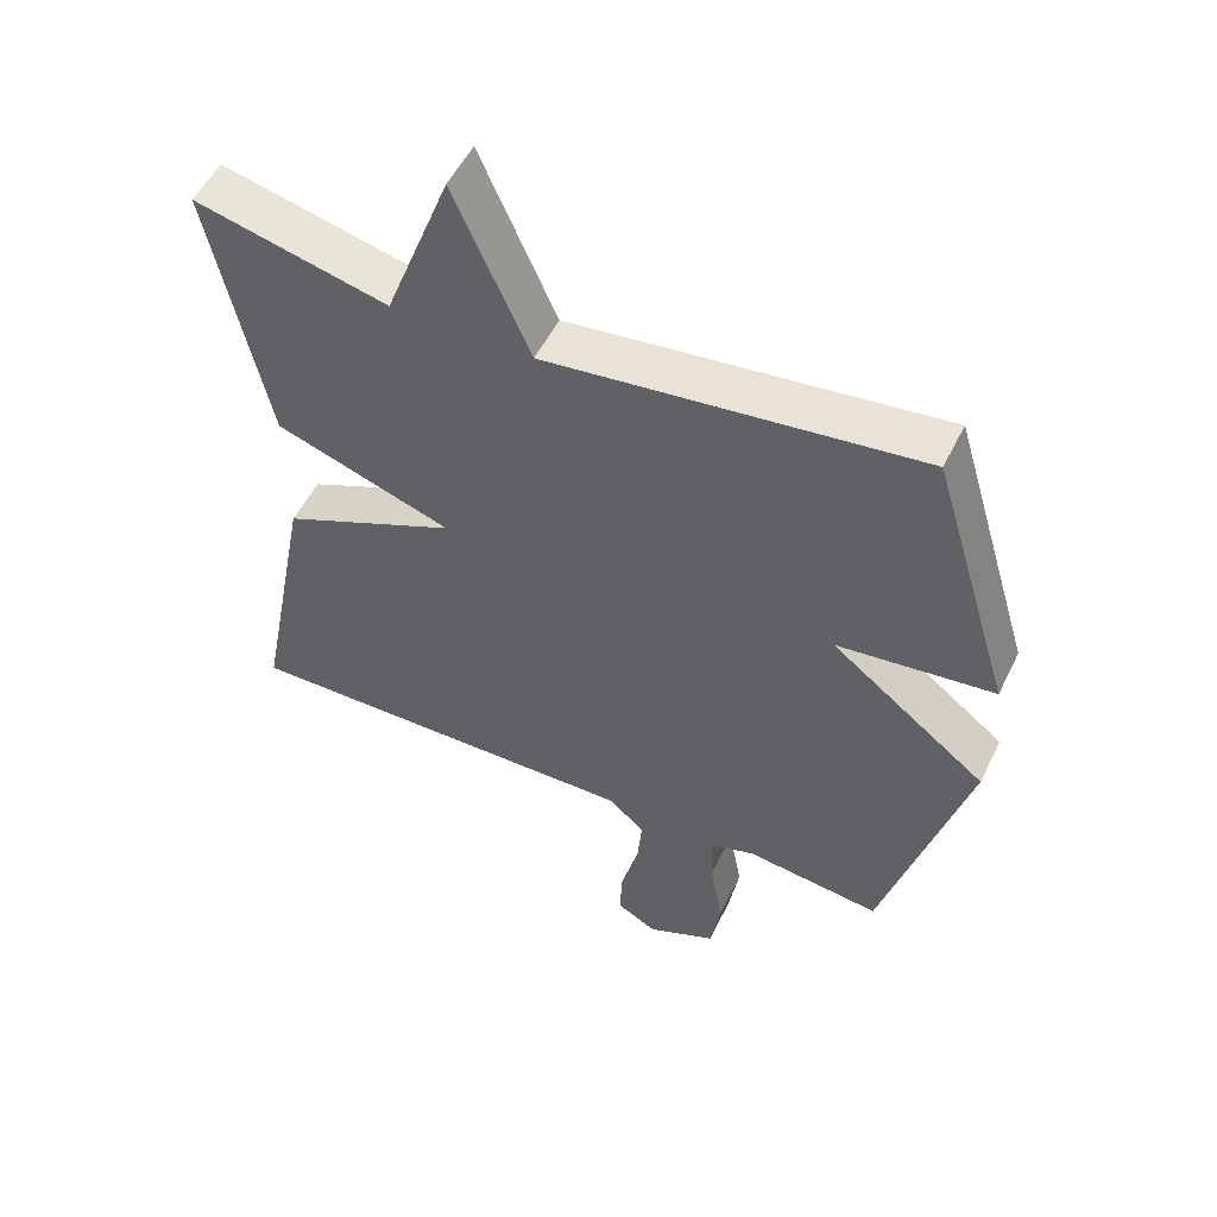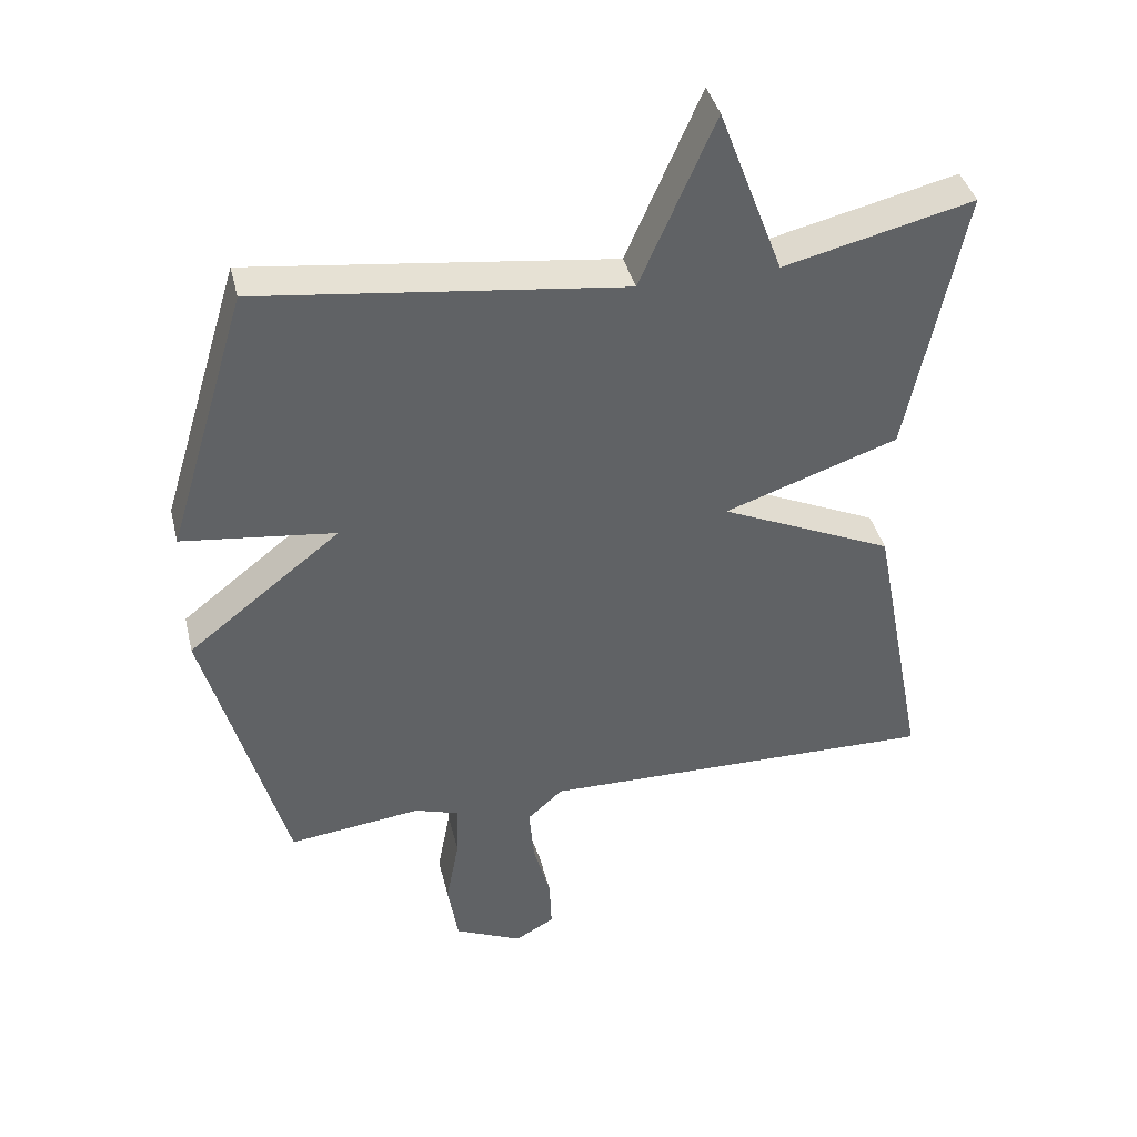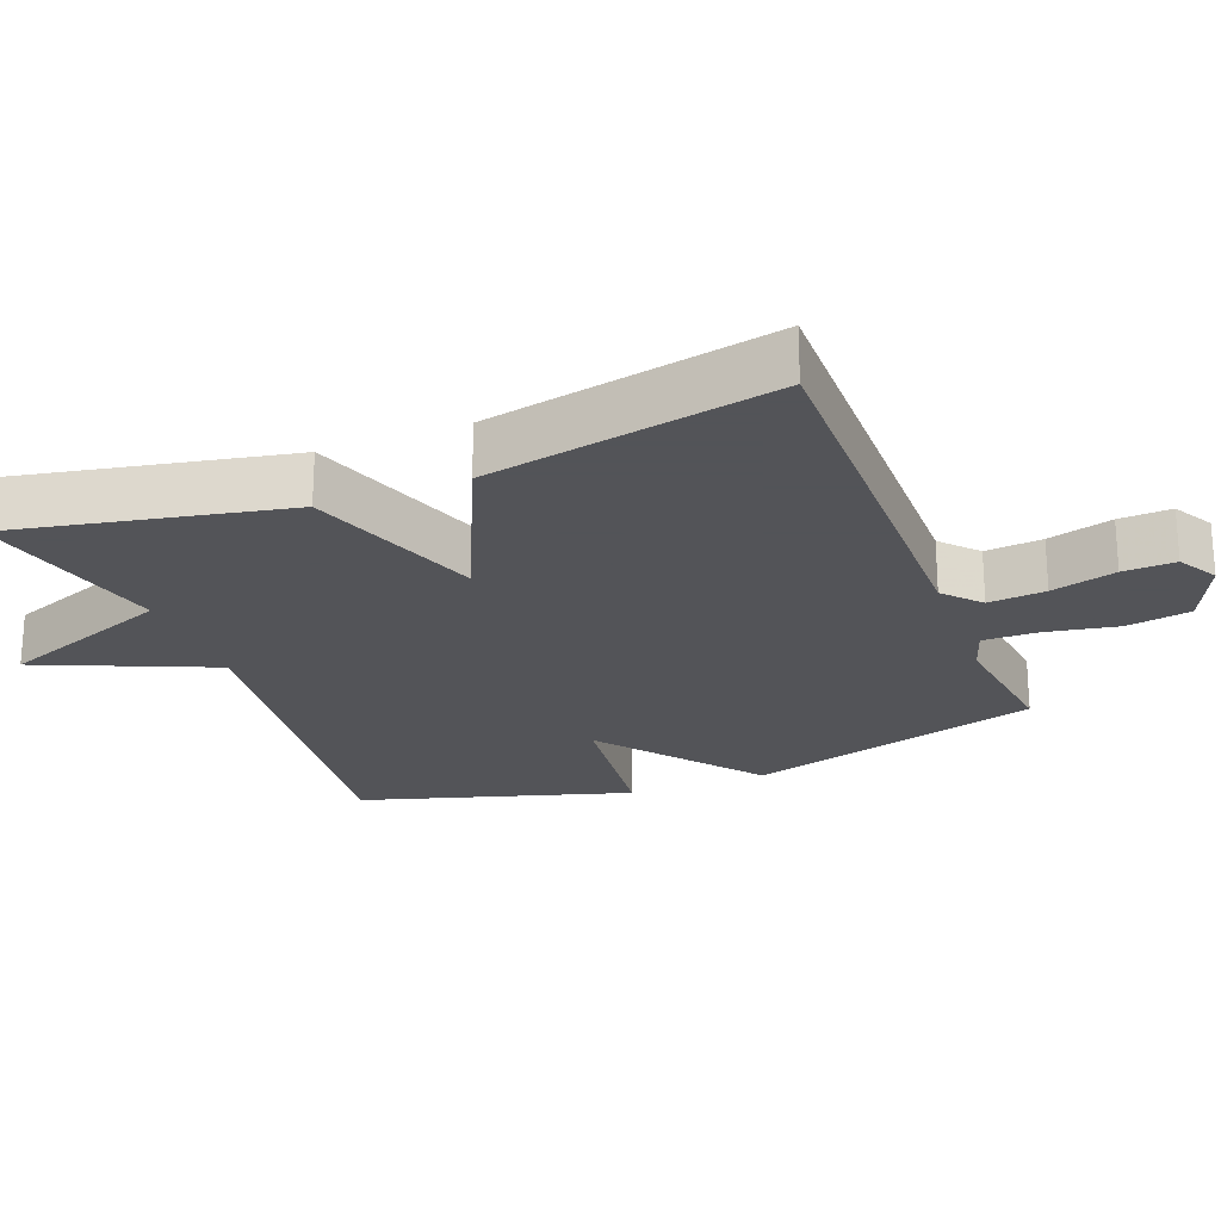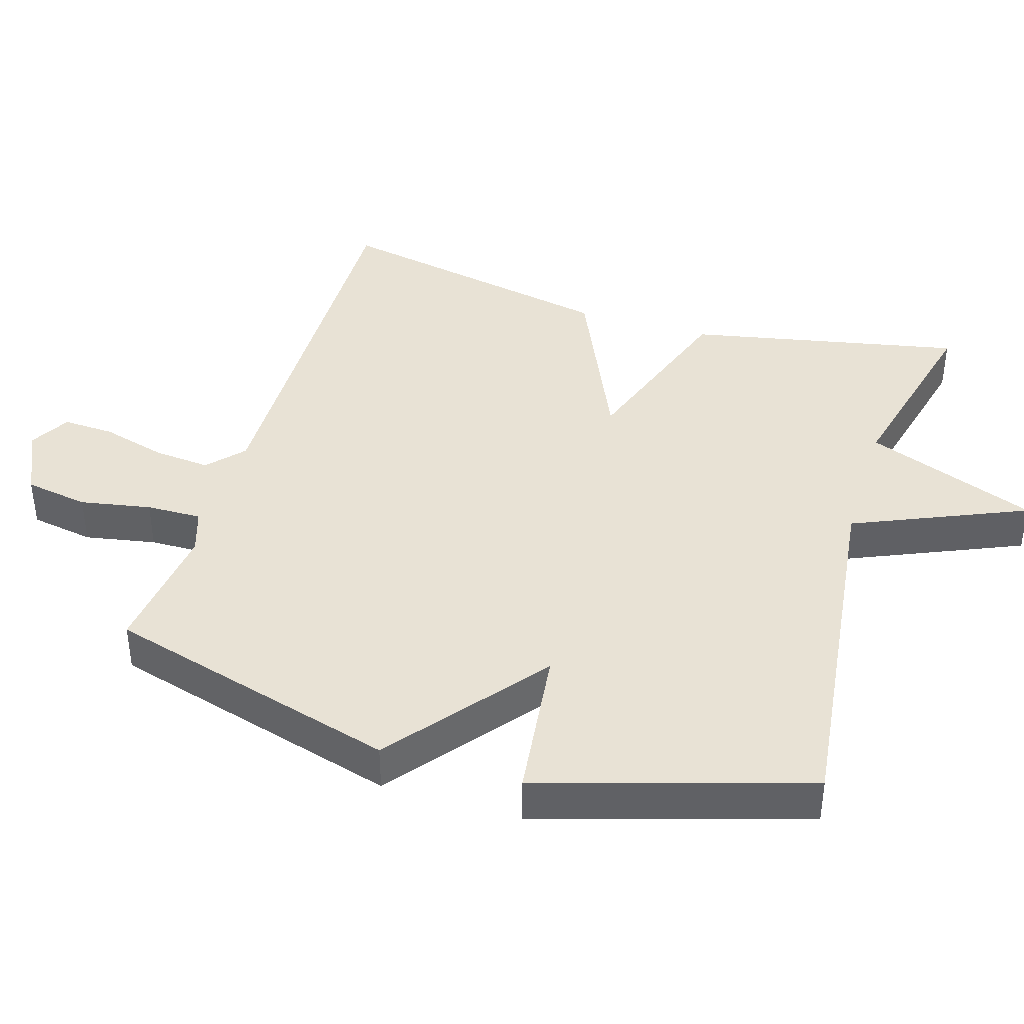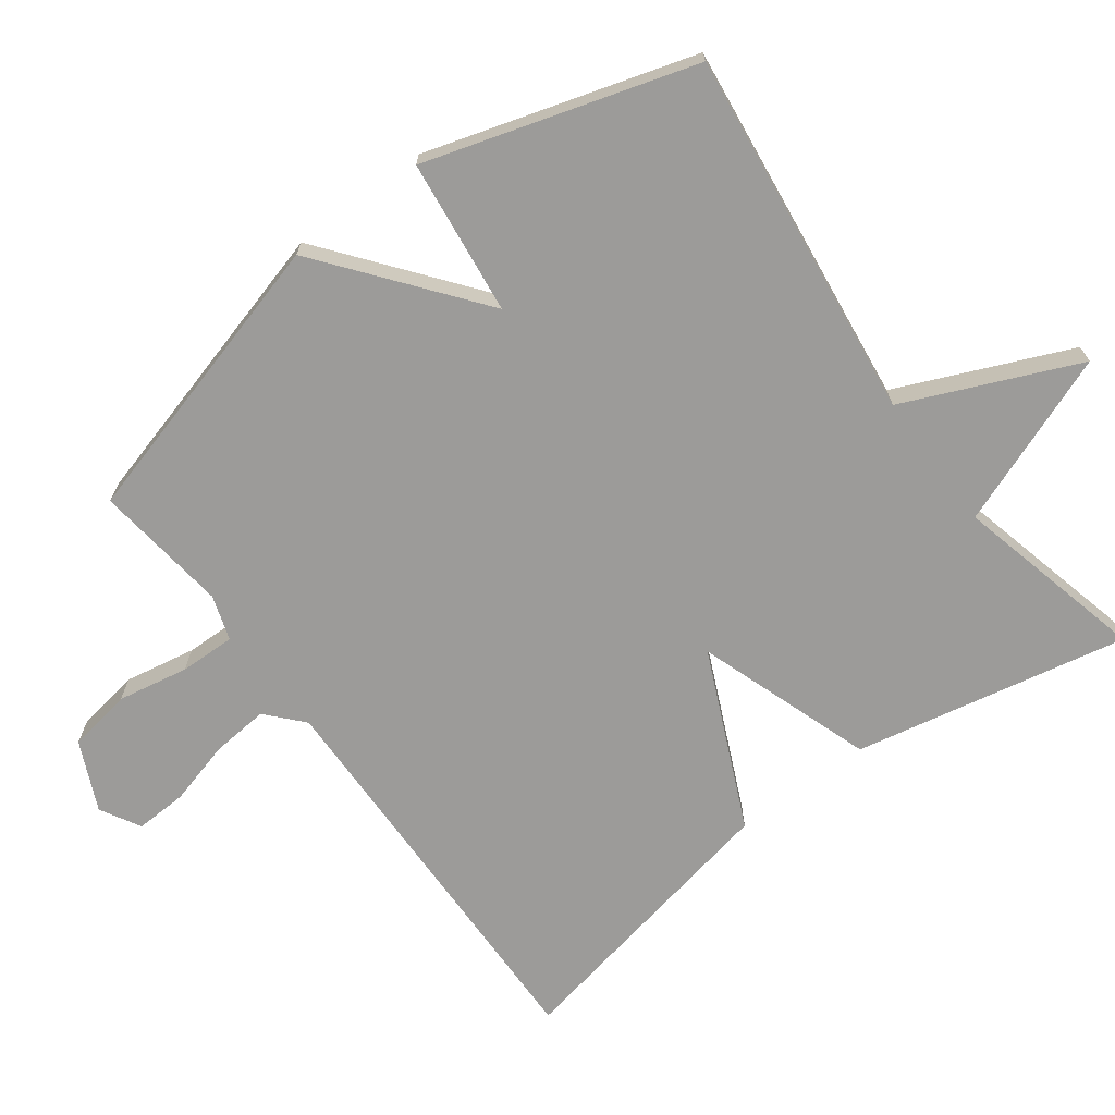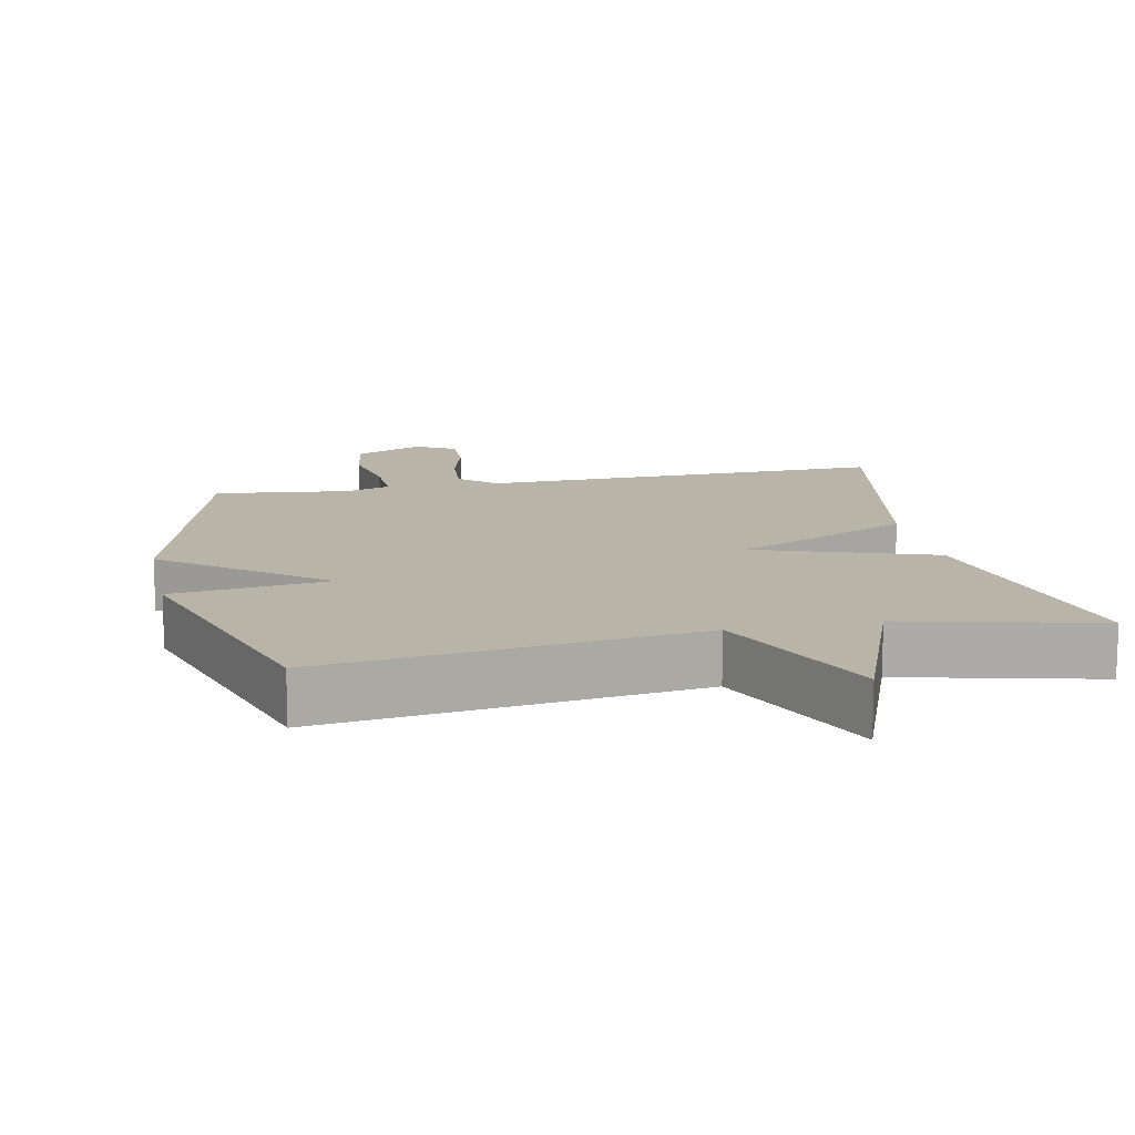
<metadata>
{"format":"obj","ext":"obj","renderer":"f3d","projection":"perspective","resolution":1024,"background":"white","views":[{"elev":53.1,"azim":-154.3,"up":"+Z"},{"elev":40.0,"azim":-13.5,"up":"+Z"},{"elev":-23.4,"azim":111.5,"up":"+Y"},{"elev":40.7,"azim":-72.9,"up":"+Y"},{"elev":-69.7,"azim":-53.3,"up":"+Y"},{"elev":13.2,"azim":-11.8,"up":"+Y"}]}
</metadata>
<code>
v -0.5 0.07 -0.5
v -0.616 0.07 -0.081
v -0.395 0.07 0.092
v -0.616 0.07 0.119
v -0.5 0.07 0.5
v 0.026 0.07 0.434
v 0.133 0.07 0.68
v 0.226 0.07 0.434
v 0.5 0.07 0.5
v 0.42 0.07 0.111
v 0.169 0.07 0.025
v 0.42 0.07 -0.089
v 0.5 0.07 -0.5
v -0.079 0.07 -0.489
v -0.13 0.07 -0.535
v -0.123 0.07 -0.616
v -0.098 0.07 -0.708
v -0.095 0.07 -0.782
v -0.152 0.07 -0.814
v -0.25 0.07 -0.769
v -0.265 0.07 -0.678
v -0.246 0.07 -0.577
v -0.244 0.07 -0.498
v -0.308 0.07 -0.477
v -0.5 0 -0.5
v -0.616 0 -0.081
v -0.395 0 0.092
v -0.616 0 0.119
v -0.5 0 0.5
v 0.026 0 0.434
v 0.133 0 0.68
v 0.226 0 0.434
v 0.5 0 0.5
v 0.42 0 0.111
v 0.169 0 0.025
v 0.42 0 -0.089
v 0.5 0 -0.5
v -0.079 0 -0.489
v -0.13 0 -0.535
v -0.123 0 -0.616
v -0.098 0 -0.708
v -0.095 0 -0.782
v -0.152 0 -0.814
v -0.25 0 -0.769
v -0.265 0 -0.678
v -0.246 0 -0.577
v -0.244 0 -0.498
v -0.308 0 -0.477
f 20 21 22
f 19 20 22
f 18 19 22
f 17 18 22
f 16 17 22
f 15 16 22 23
f 14 15 23 24
f 13 14 24
f 12 13 24
f 11 12 24
f 8 9 10 11
f 8 11 24
f 7 8 24
f 6 7 24
f 3 4 5 6
f 24 1 2 3
f 3 6 24
f 46 45 44
f 46 44 43
f 46 43 42
f 46 42 41
f 46 41 40
f 47 46 40 39
f 48 47 39 38
f 48 38 37
f 48 37 36
f 48 36 35
f 35 34 33 32
f 48 35 32
f 48 32 31
f 48 31 30
f 30 29 28 27
f 27 26 25 48
f 48 30 27
f 1 25 26 2
f 2 26 27 3
f 3 27 28 4
f 4 28 29 5
f 5 29 30 6
f 6 30 31 7
f 7 31 32 8
f 8 32 33 9
f 9 33 34 10
f 10 34 35 11
f 11 35 36 12
f 12 36 37 13
f 13 37 38 14
f 14 38 39 15
f 15 39 40 16
f 16 40 41 17
f 17 41 42 18
f 18 42 43 19
f 19 43 44 20
f 20 44 45 21
f 21 45 46 22
f 22 46 47 23
f 23 47 48 24
f 24 48 25 1

</code>
